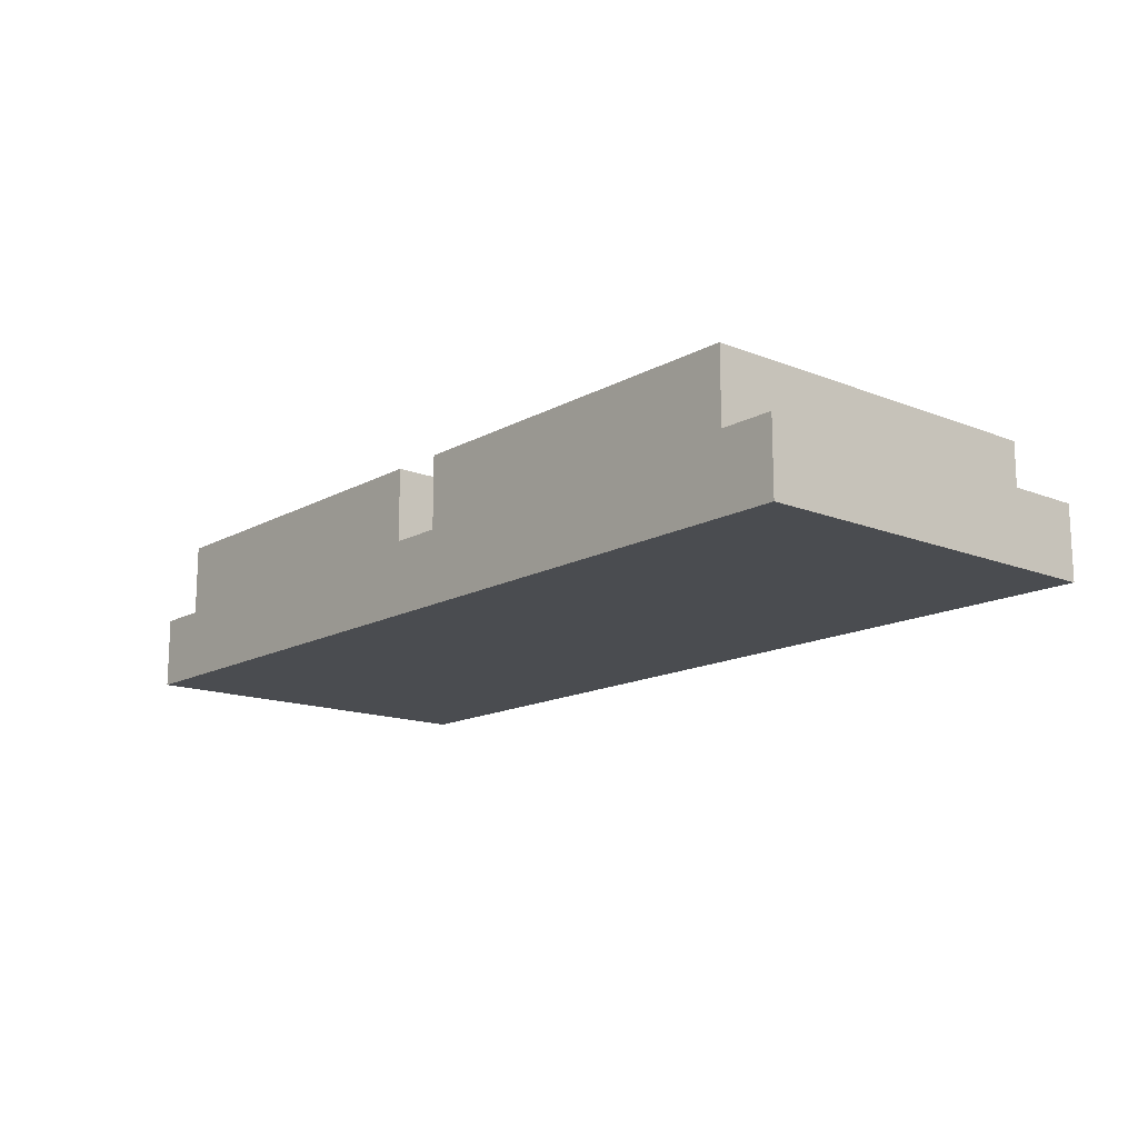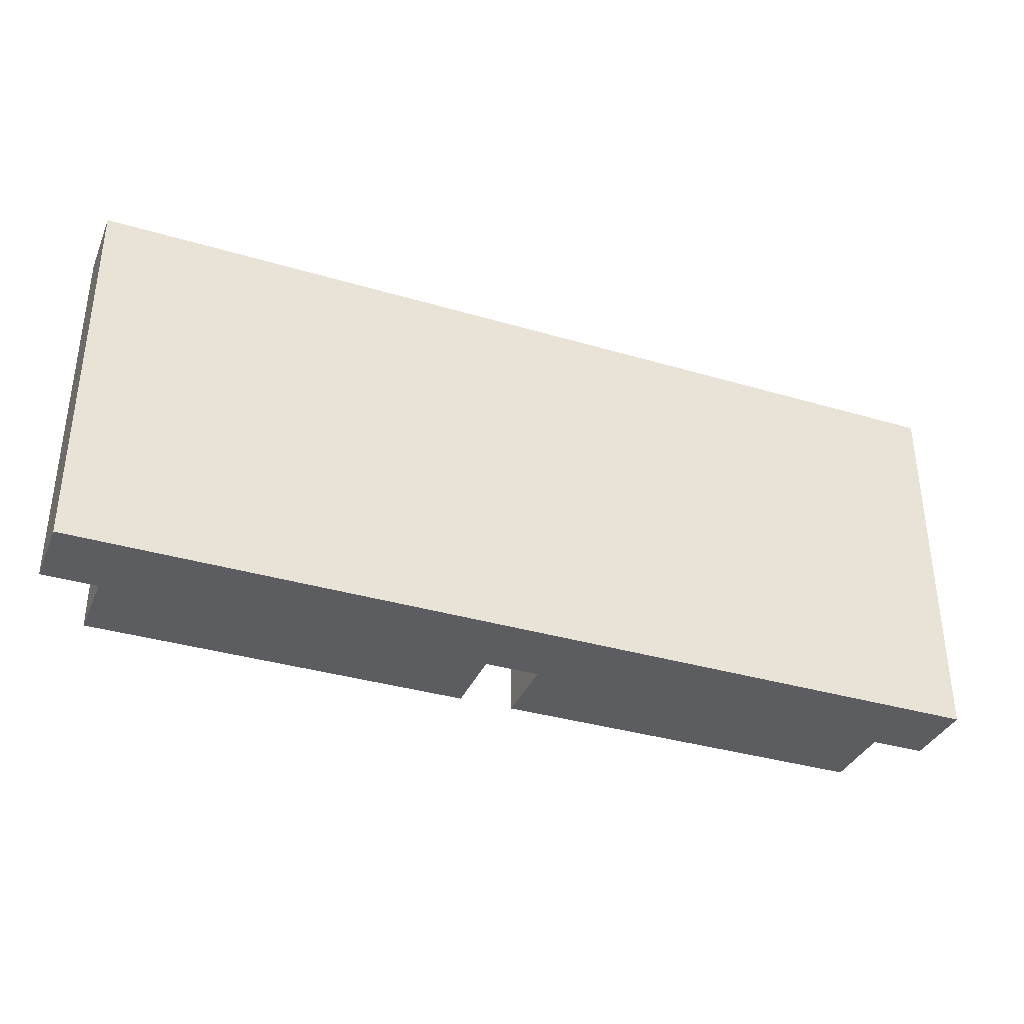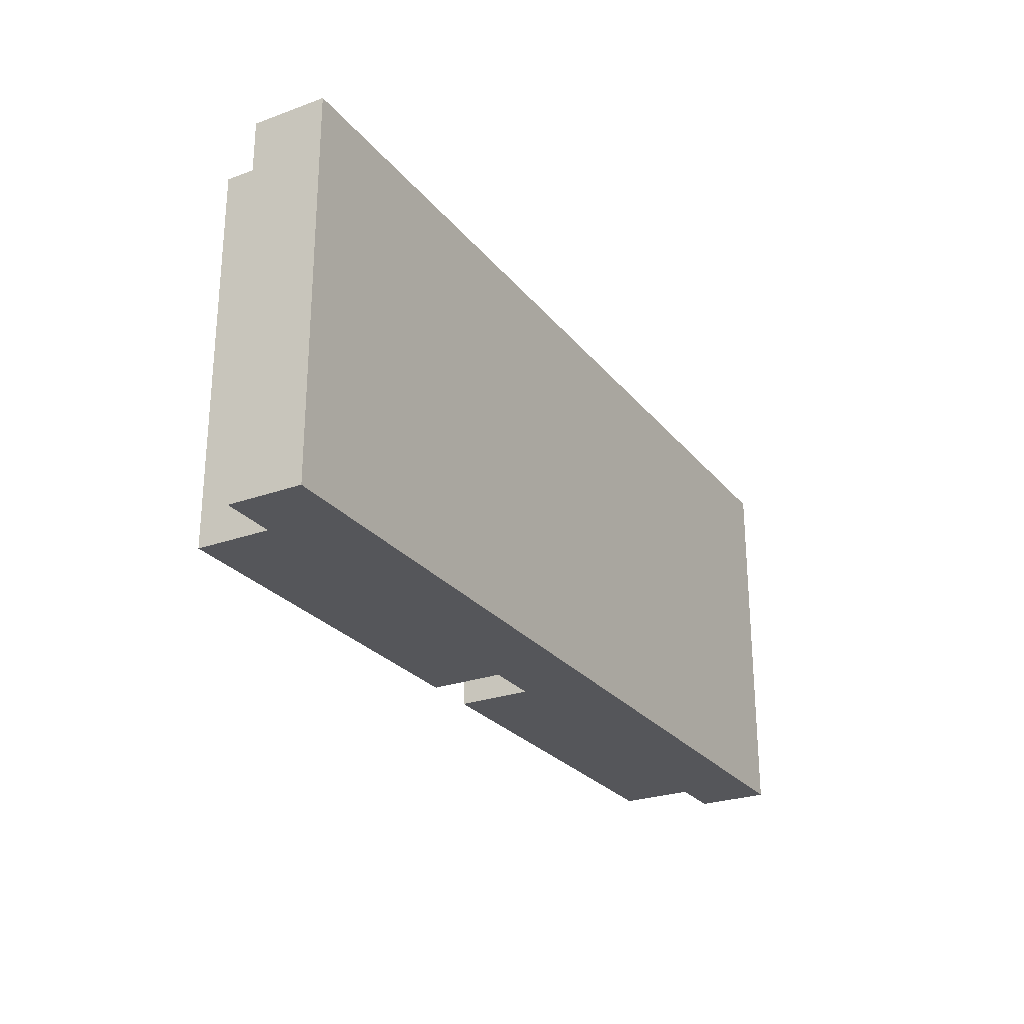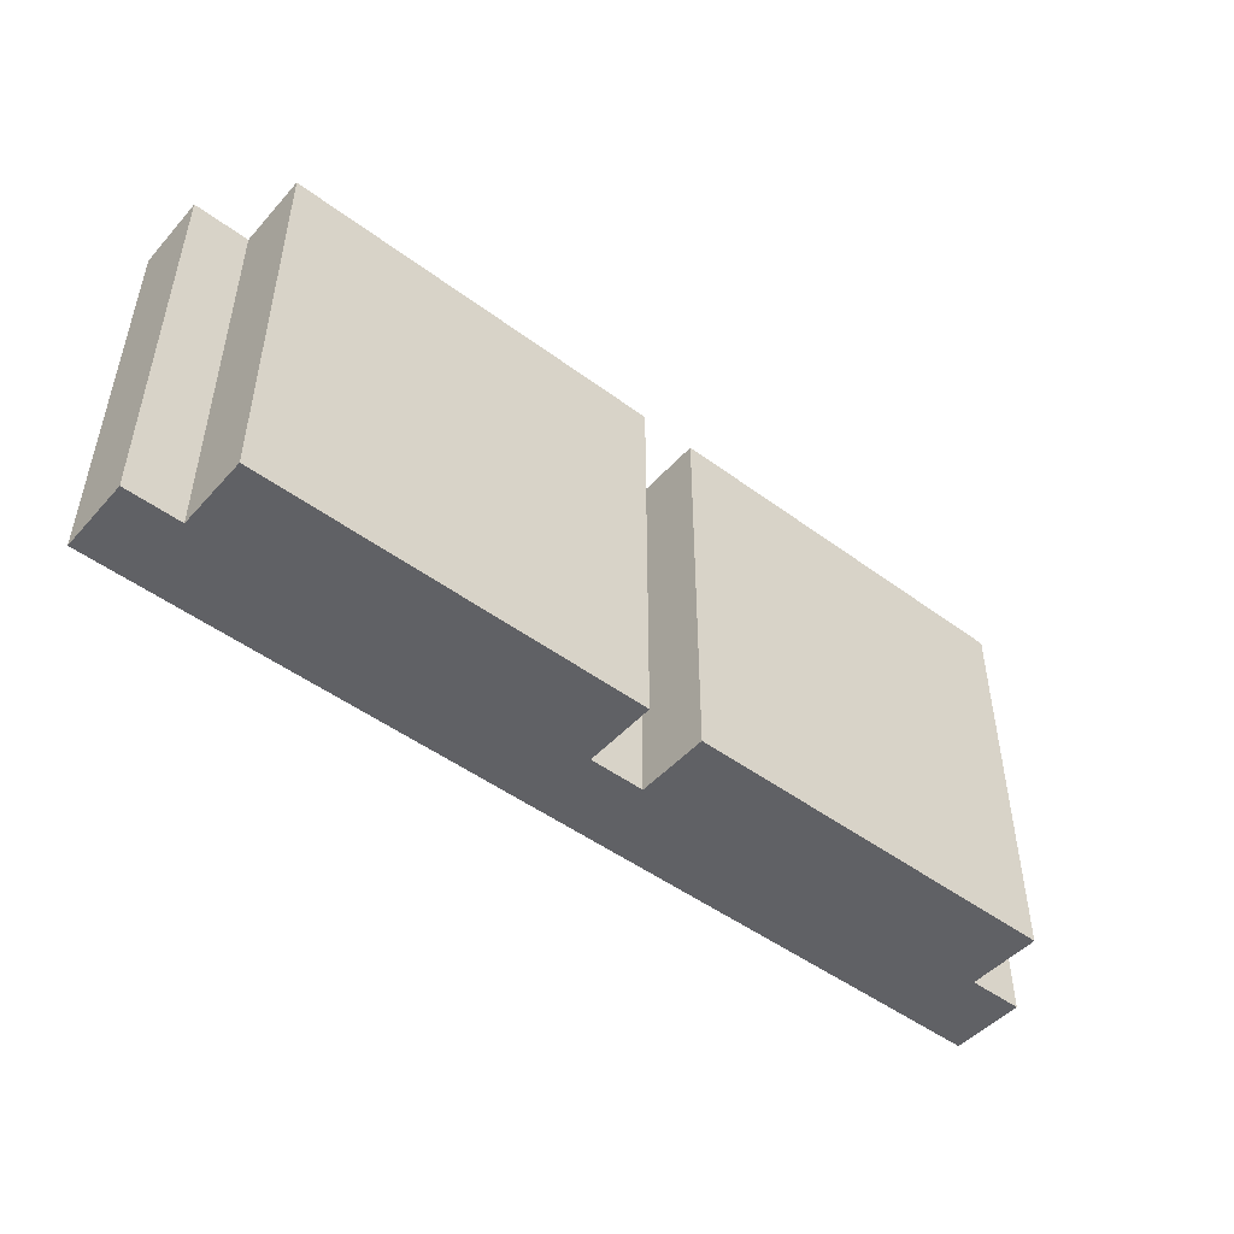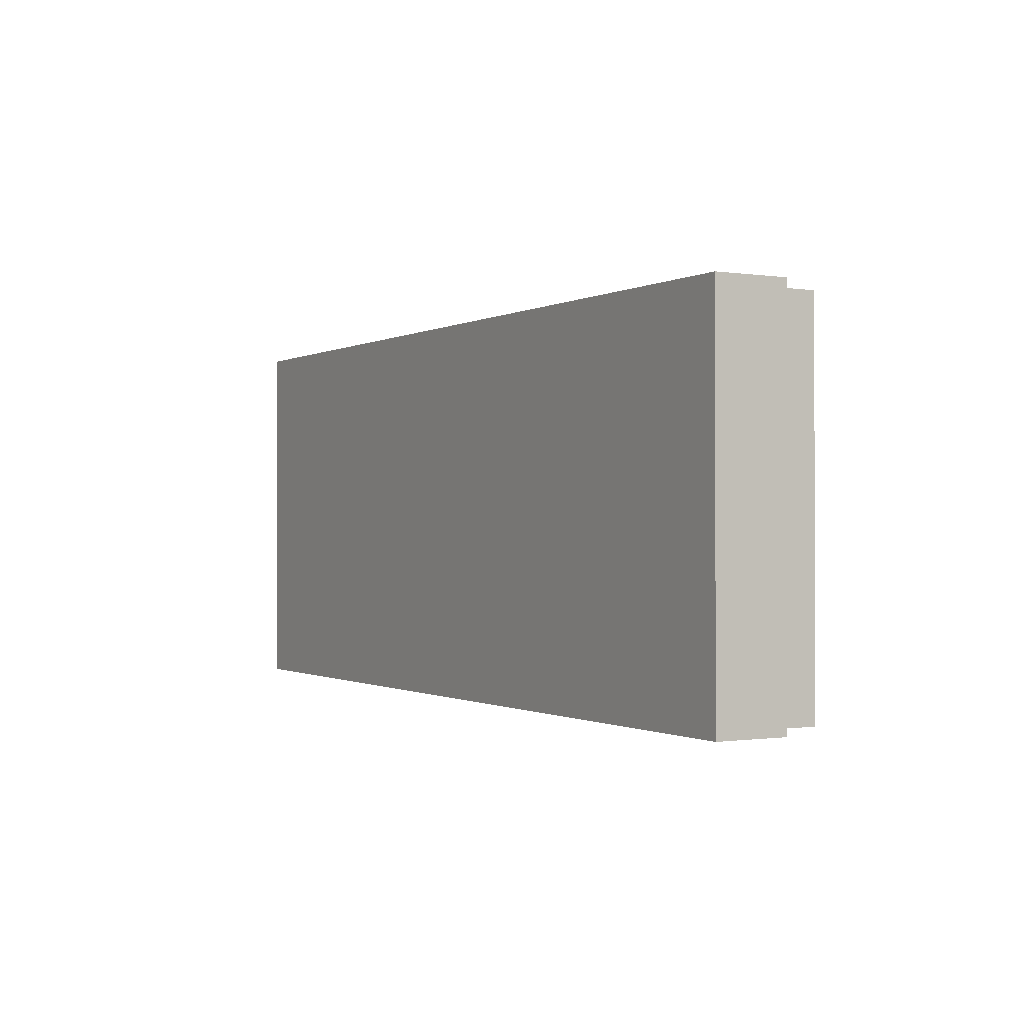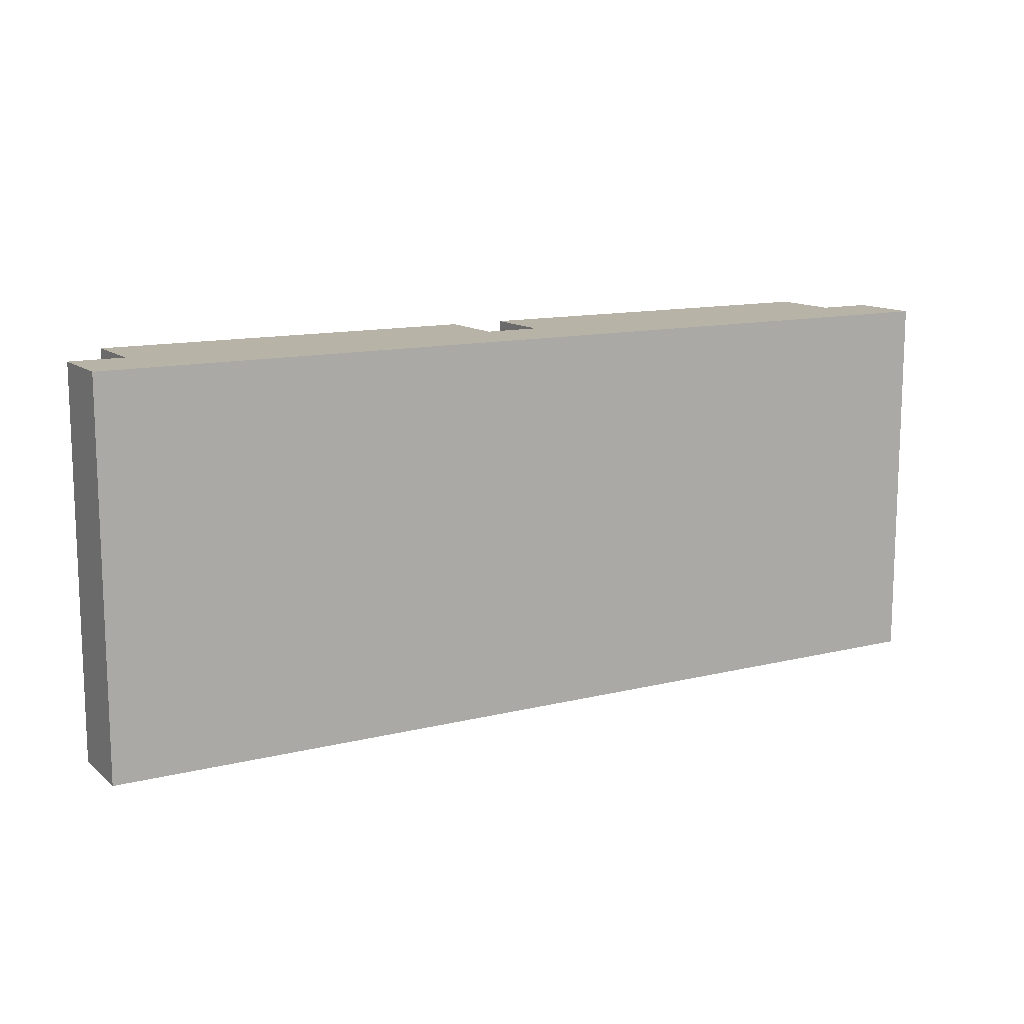
<metadata>
{"format":"obj","ext":"obj","renderer":"f3d","projection":"perspective","resolution":1024,"background":"white","views":[{"elev":-14.8,"azim":-130.5,"up":"+Y"},{"elev":-35.7,"azim":-21.3,"up":"+Z"},{"elev":-26.1,"azim":-60.3,"up":"+Z"},{"elev":-48.3,"azim":140.3,"up":"+Z"},{"elev":-0.6,"azim":60.5,"up":"+Z"},{"elev":12.6,"azim":-30.0,"up":"+Z"}]}
</metadata>
<code>
o Cube.001
v 0 0 0.4375
v 0 0 0
v 1.062 0 0.4375
v 1.062 0 0
v 0.0625 0.1667 0.4375
v 0 0.08333 0.4375
v 0.0625 0.08333 0.4375
v 0 0.08333 0
v 0.0625 0.1667 0
v 0.0625 0.08333 0
v 1.062 0.08333 0.4375
v 1 0.1667 0.4375
v 1 0.08333 0.4375
v 1 0.1667 0
v 1.062 0.08333 0
v 1 0.08333 0
v 0.5625 0.1667 0.4375
v 0.5 0.1667 0.4375
v 0.5625 0.08333 0.4375
v 0.5 0.08333 0.4375
v 0.5 0.1667 0
v 0.5625 0.1667 0
v 0.5 0.08333 0
v 0.5625 0.08333 0
f 23 24 4
f 4 15 11 3
f 1 6 8 2
f 2 4 3 1
f 5 9 10 7
f 7 10 8 6
f 14 12 13 16
f 16 13 11 15
f 14 22 17 12
f 21 9 5 18
f 21 18 20 23
f 23 20 19 24
f 24 19 17 22
f 19 20 1
f 4 2 23
f 2 8 10
f 1 3 19
f 2 10 23
f 16 15 4
f 21 23 10 9
f 3 11 13
f 24 16 4
f 24 22 14 16
f 3 13 19
f 7 6 1
f 17 19 13 12
f 20 7 1
f 20 18 5 7

</code>
